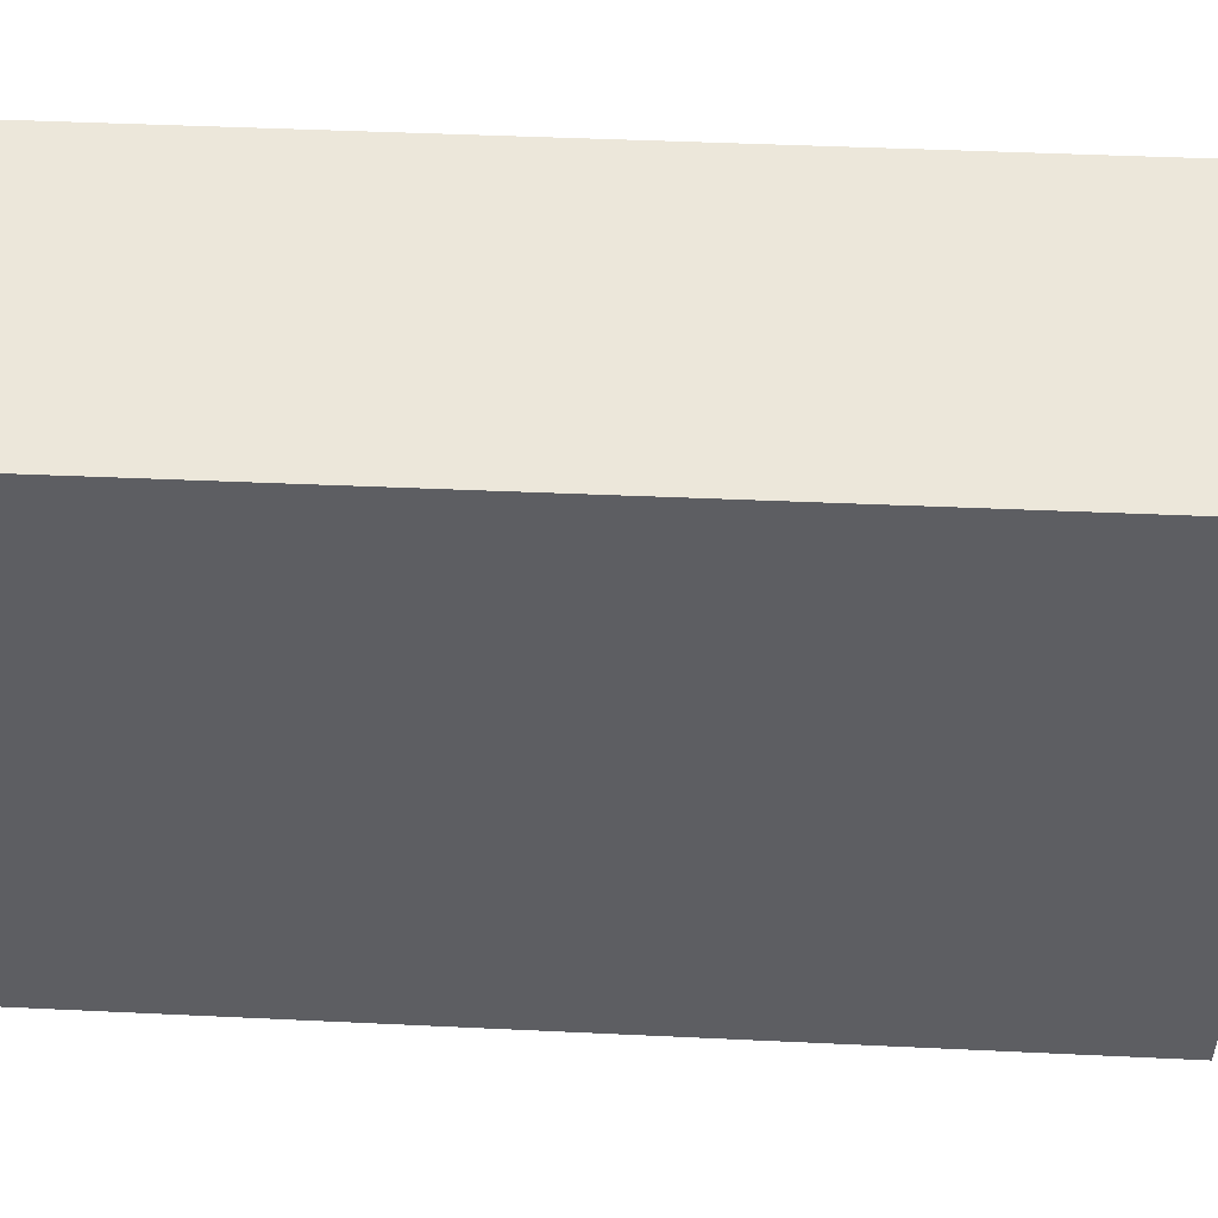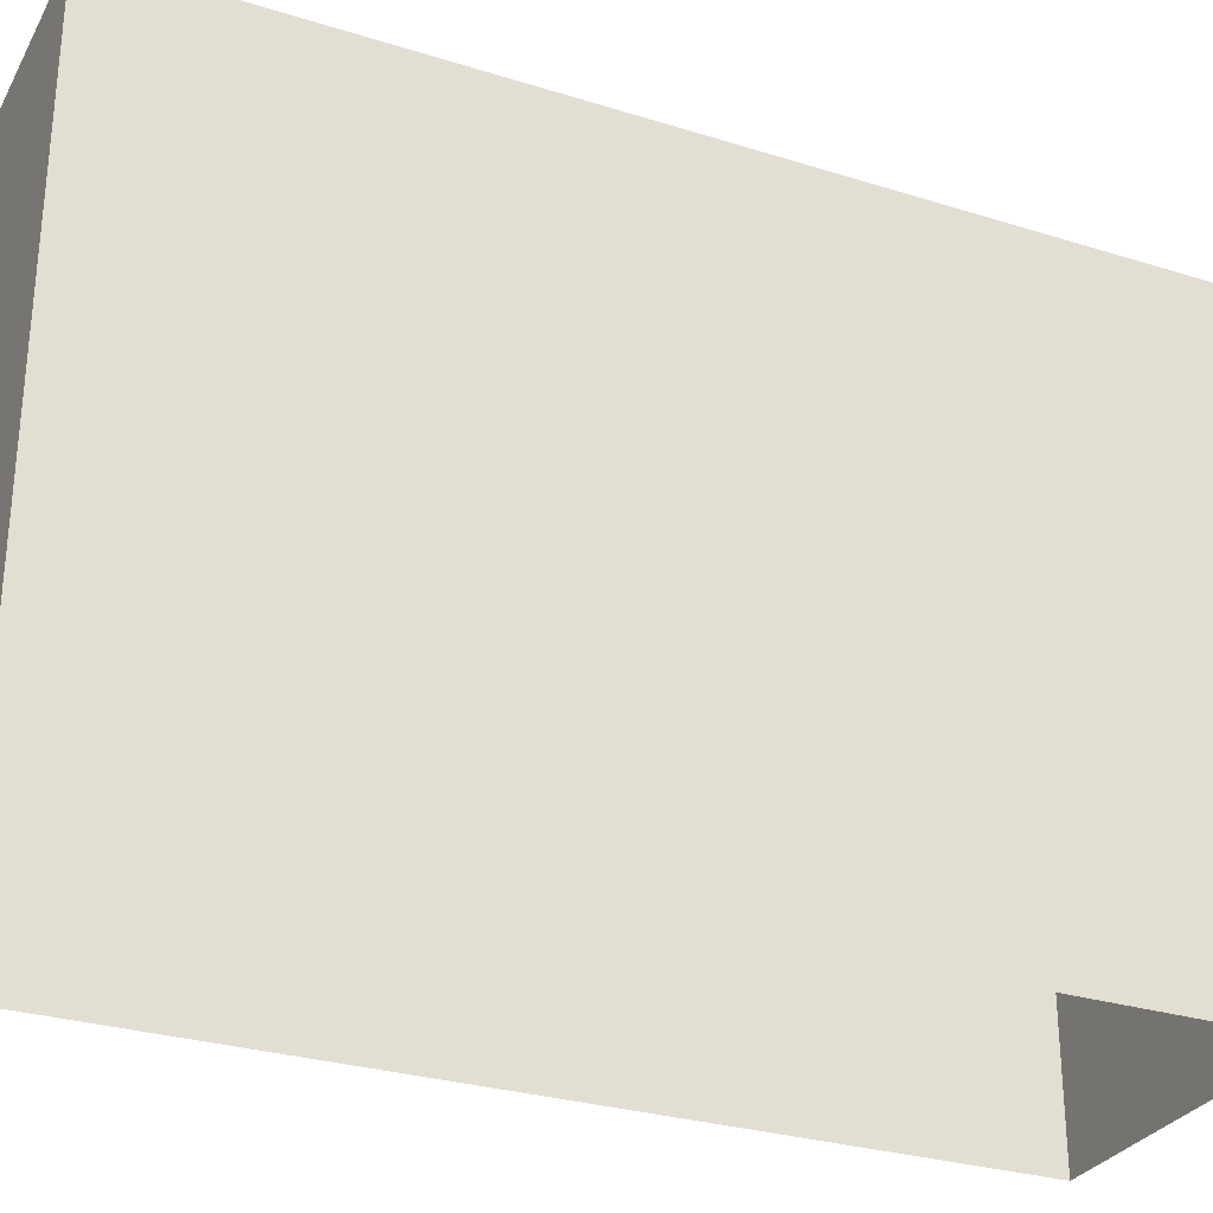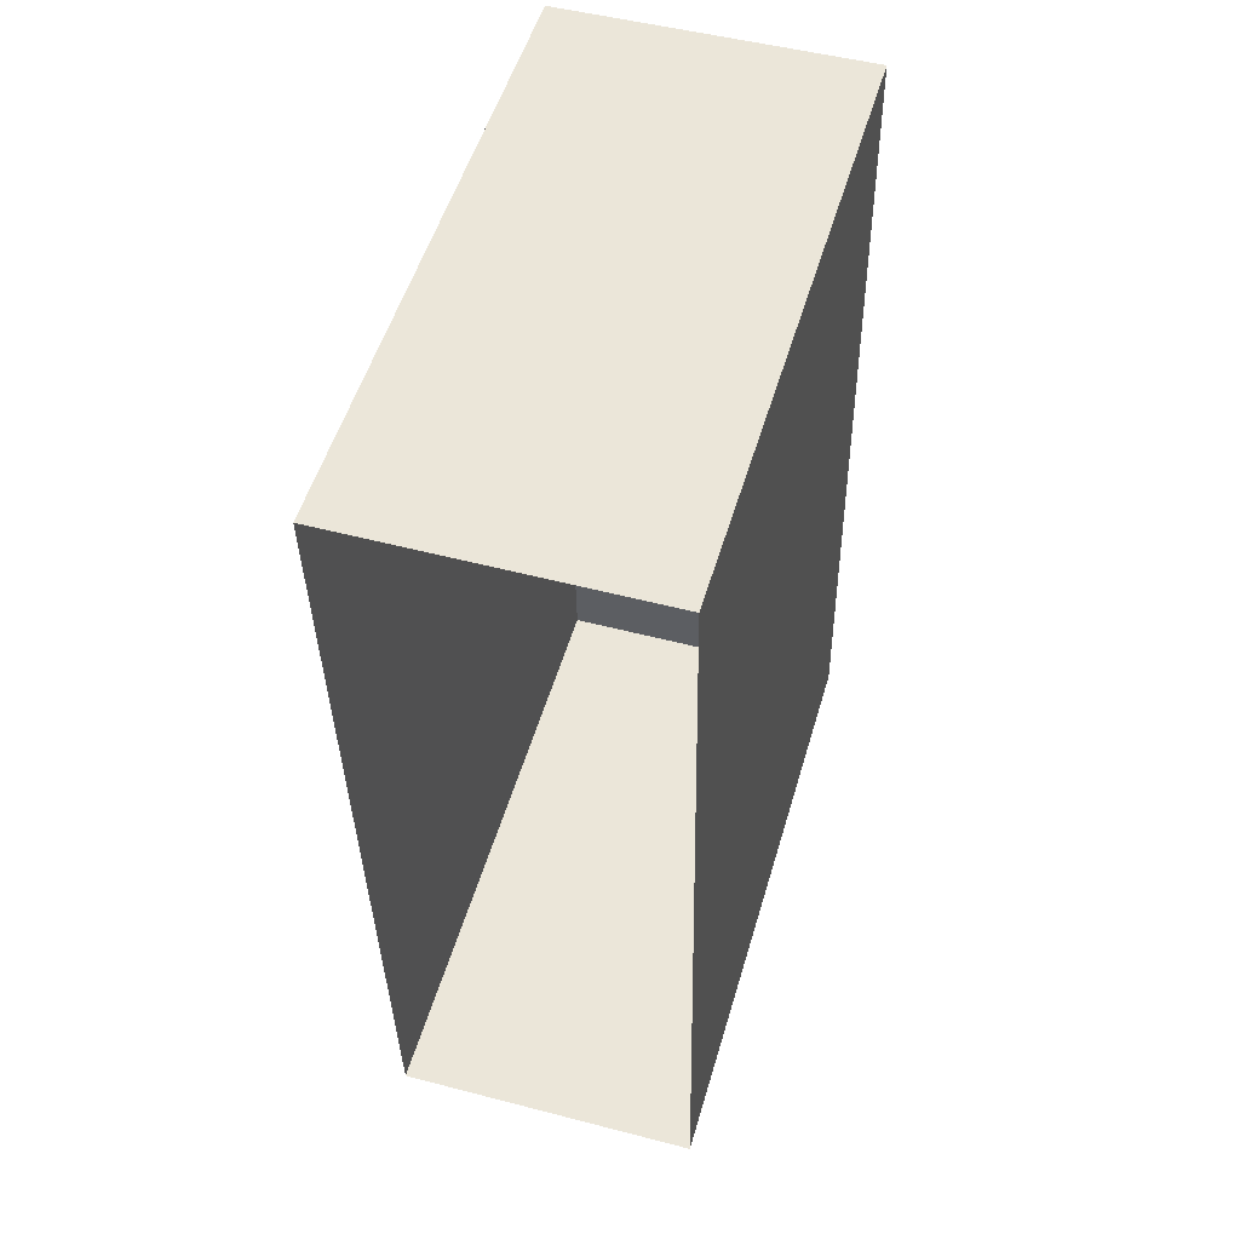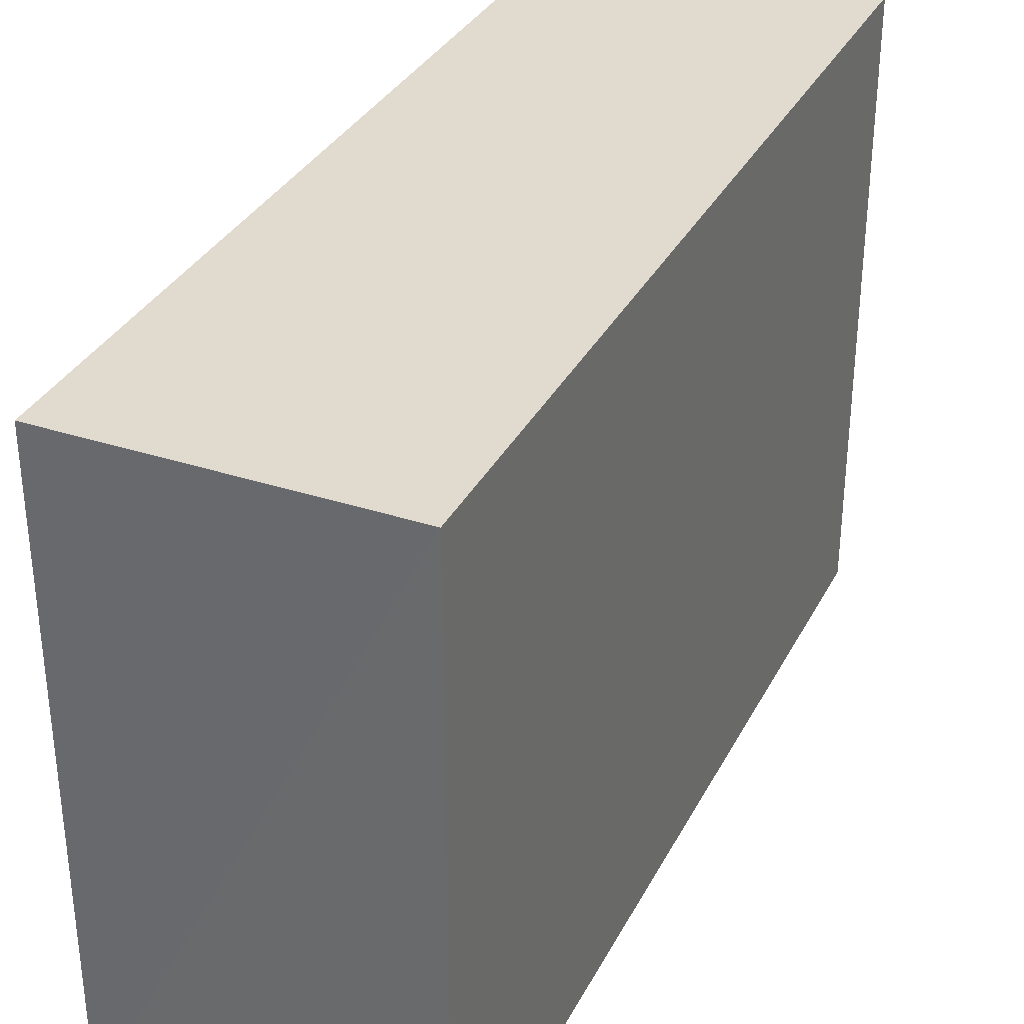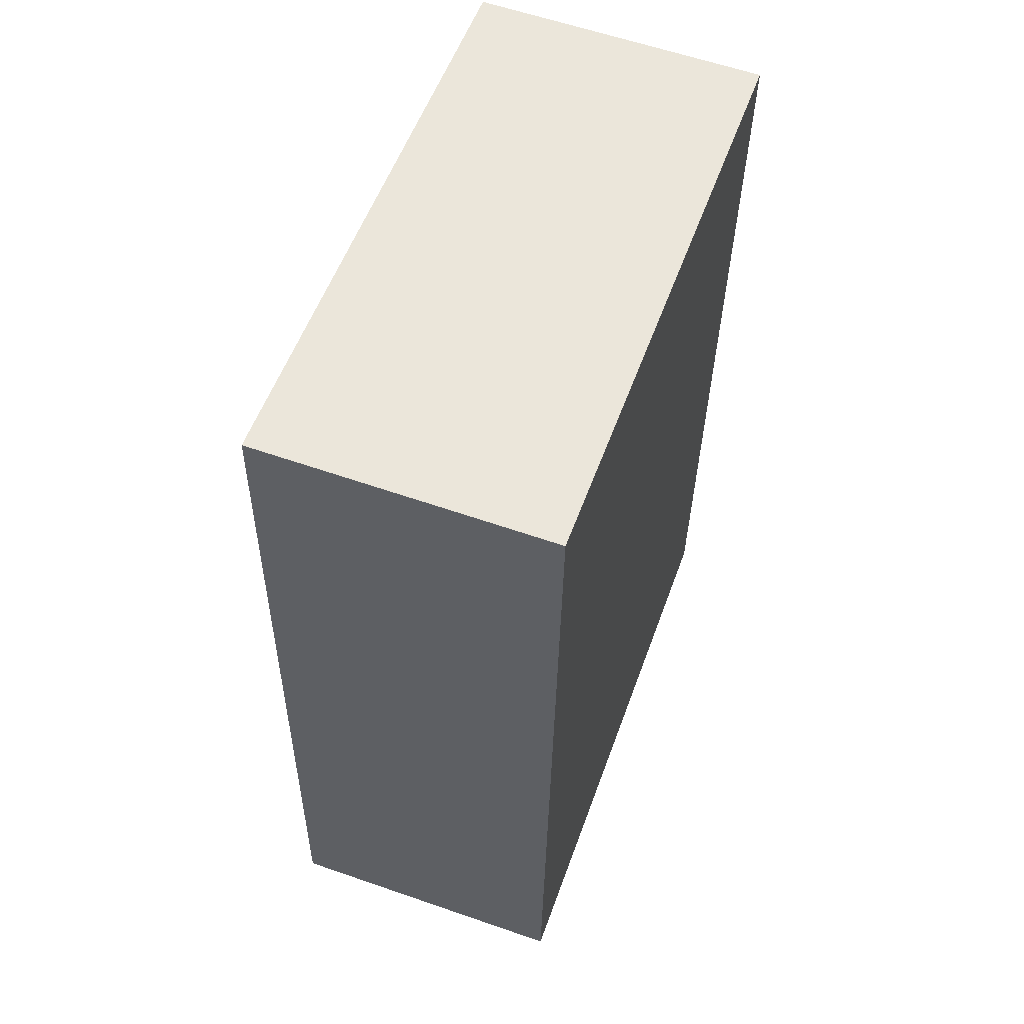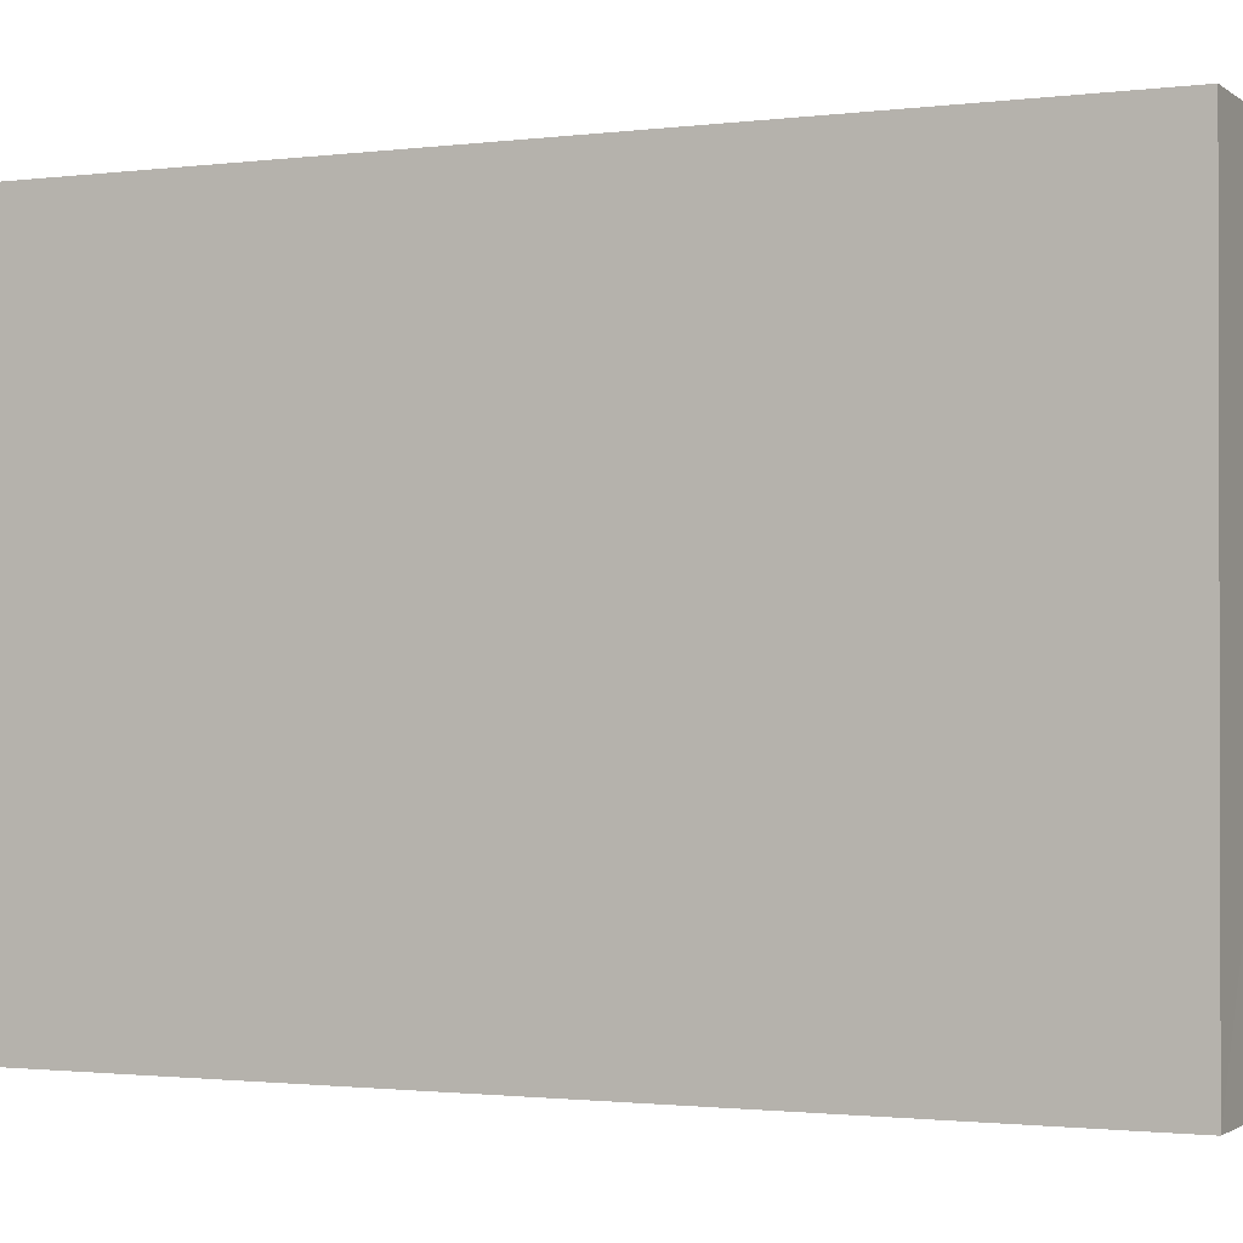
<metadata>
{"format":"obj","ext":"obj","renderer":"f3d","projection":"perspective","resolution":1024,"background":"white","views":[{"elev":51.5,"azim":-88.2,"up":"+Z"},{"elev":-29.5,"azim":-115.7,"up":"+Z"},{"elev":53.4,"azim":-163.5,"up":"+Y"},{"elev":33.7,"azim":-156.7,"up":"+Z"},{"elev":55.8,"azim":19.6,"up":"+Y"},{"elev":-1.5,"azim":113.8,"up":"+Z"}]}
</metadata>
<code>
v -3.74e+05 -1.055e+05 19.54
v -3.74e+05 -1.055e+05 19.53
v -3.74e+05 -1.055e+05 19.54
v -3.74e+05 -1.055e+05 19.53
v -3.74e+05 -1.055e+05 23.54
v -3.74e+05 -1.055e+05 23.55
v -3.74e+05 -1.055e+05 23.55
v -3.74e+05 -1.055e+05 23.55
f 1 2 3
f 1 4 2
f 5 6 7
f 5 8 6
f 6 1 3
f 7 6 3
f 8 2 4
f 8 5 2
f 7 3 2
f 5 7 2
f 6 4 1
f 6 8 4

</code>
